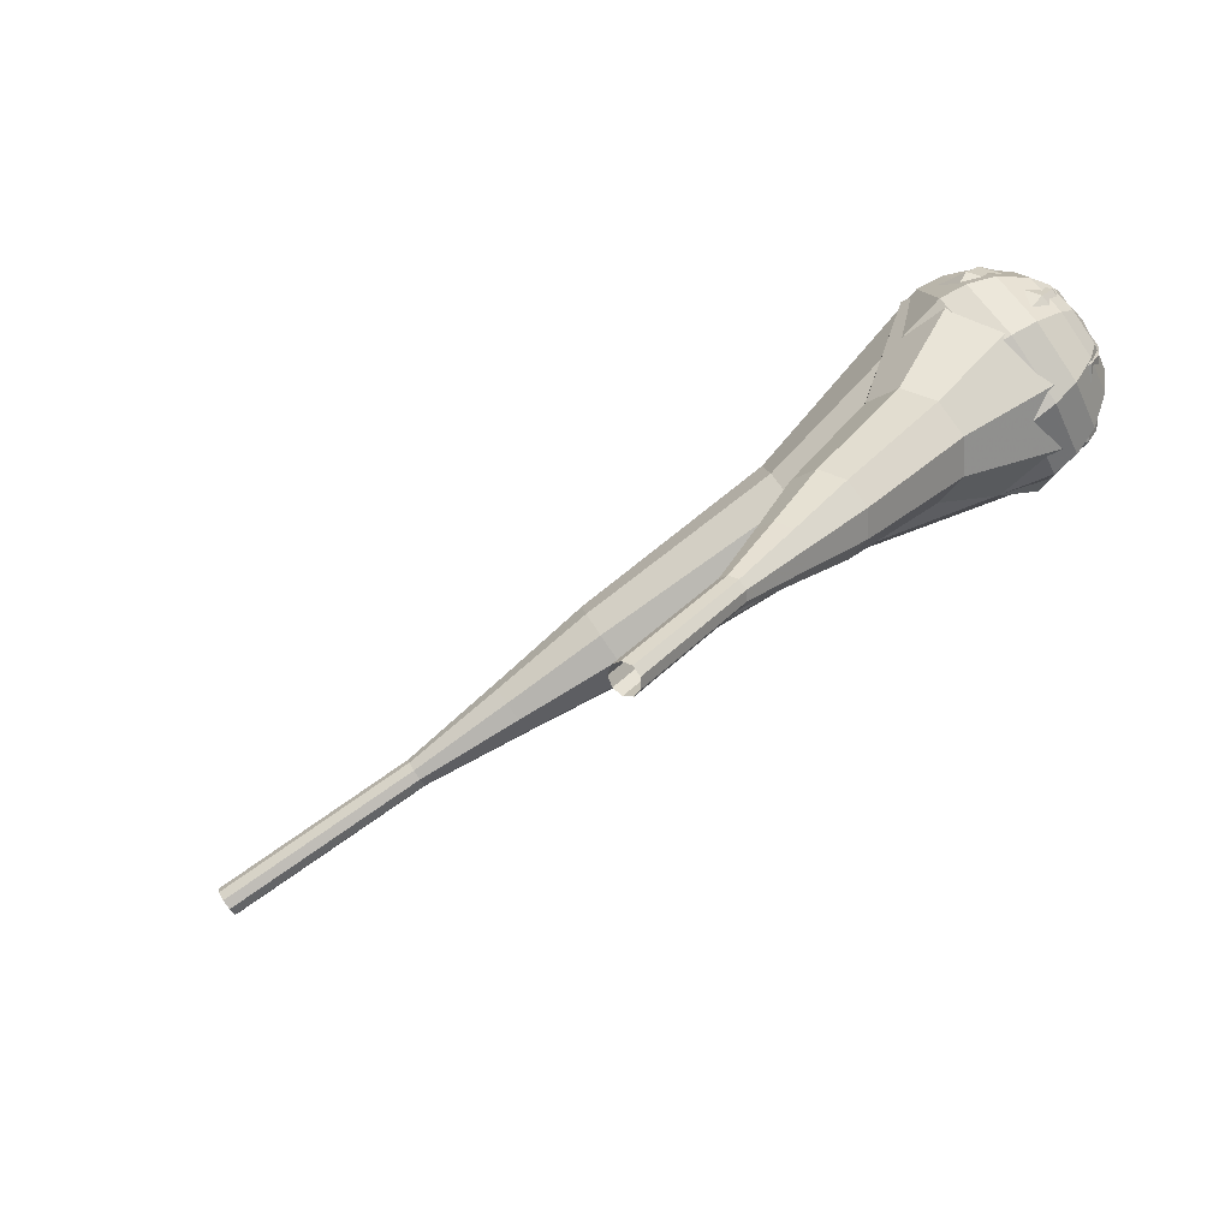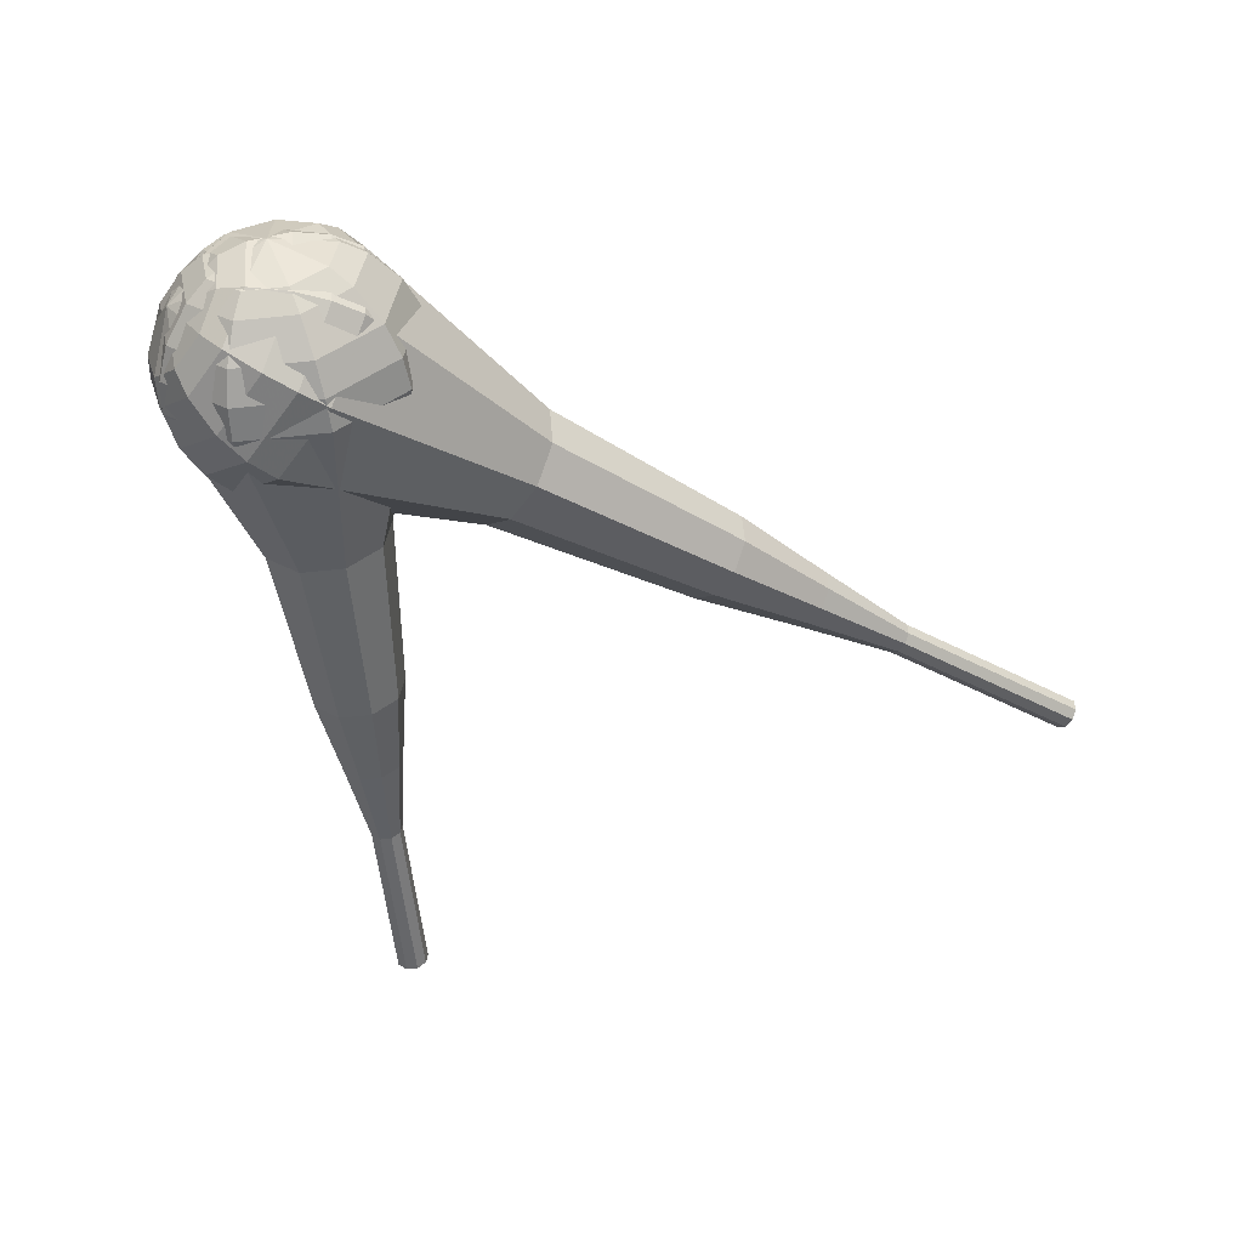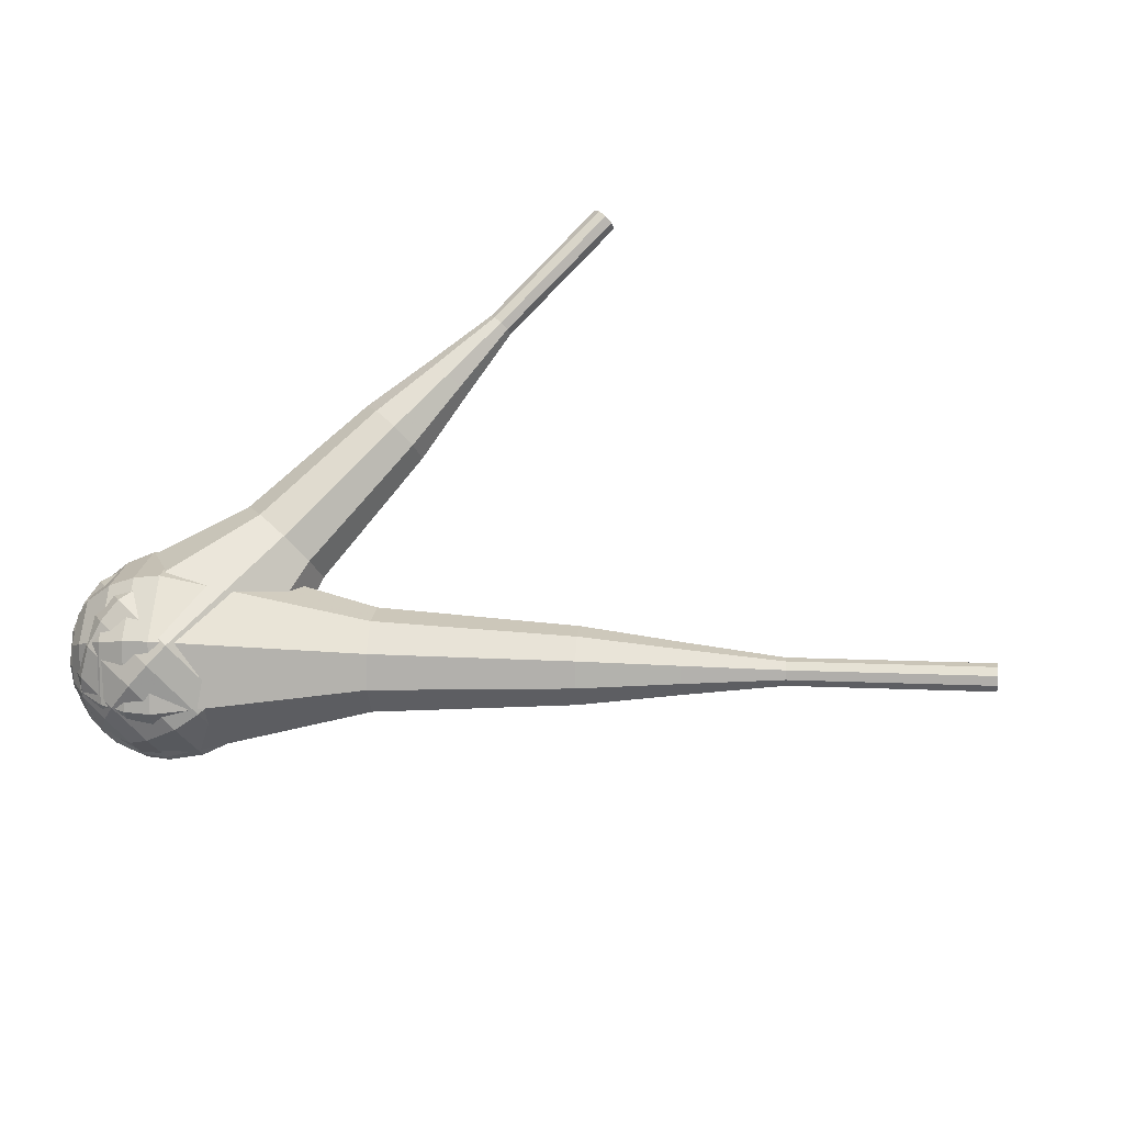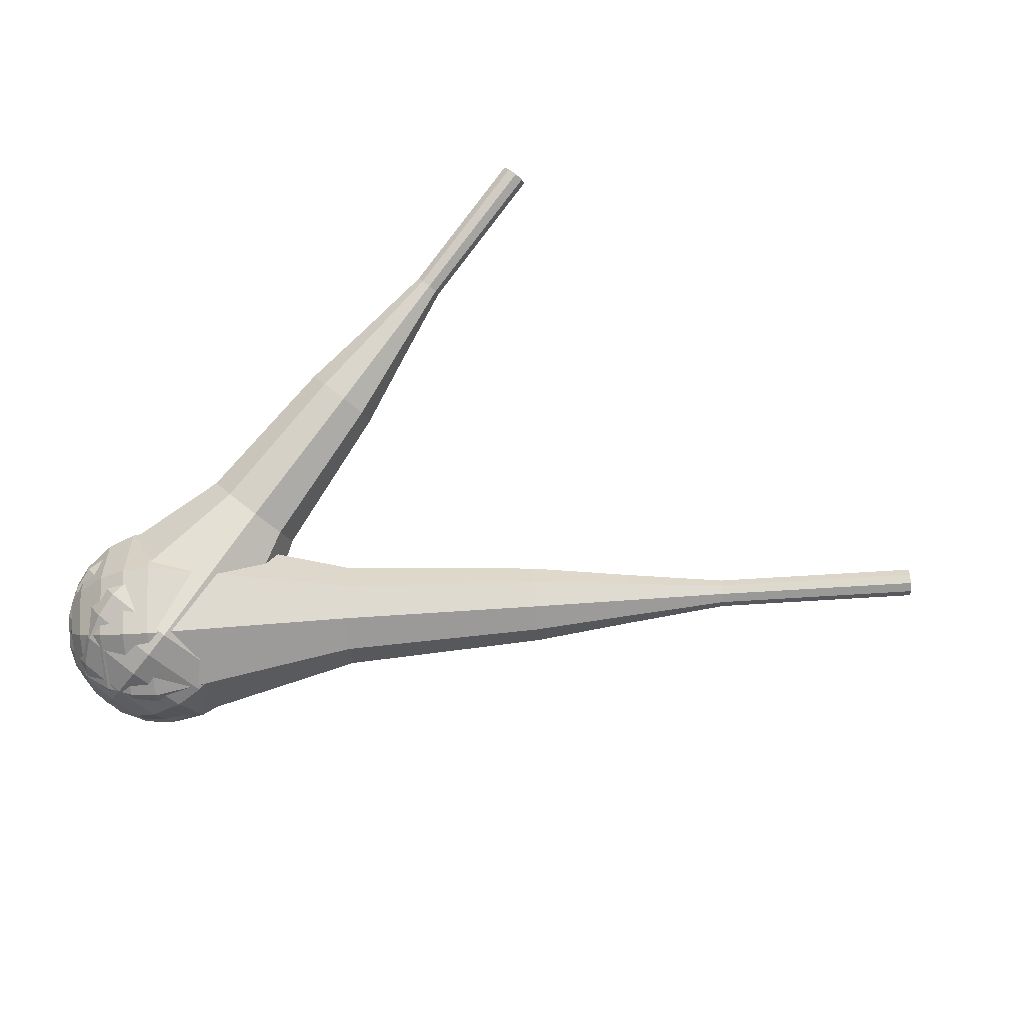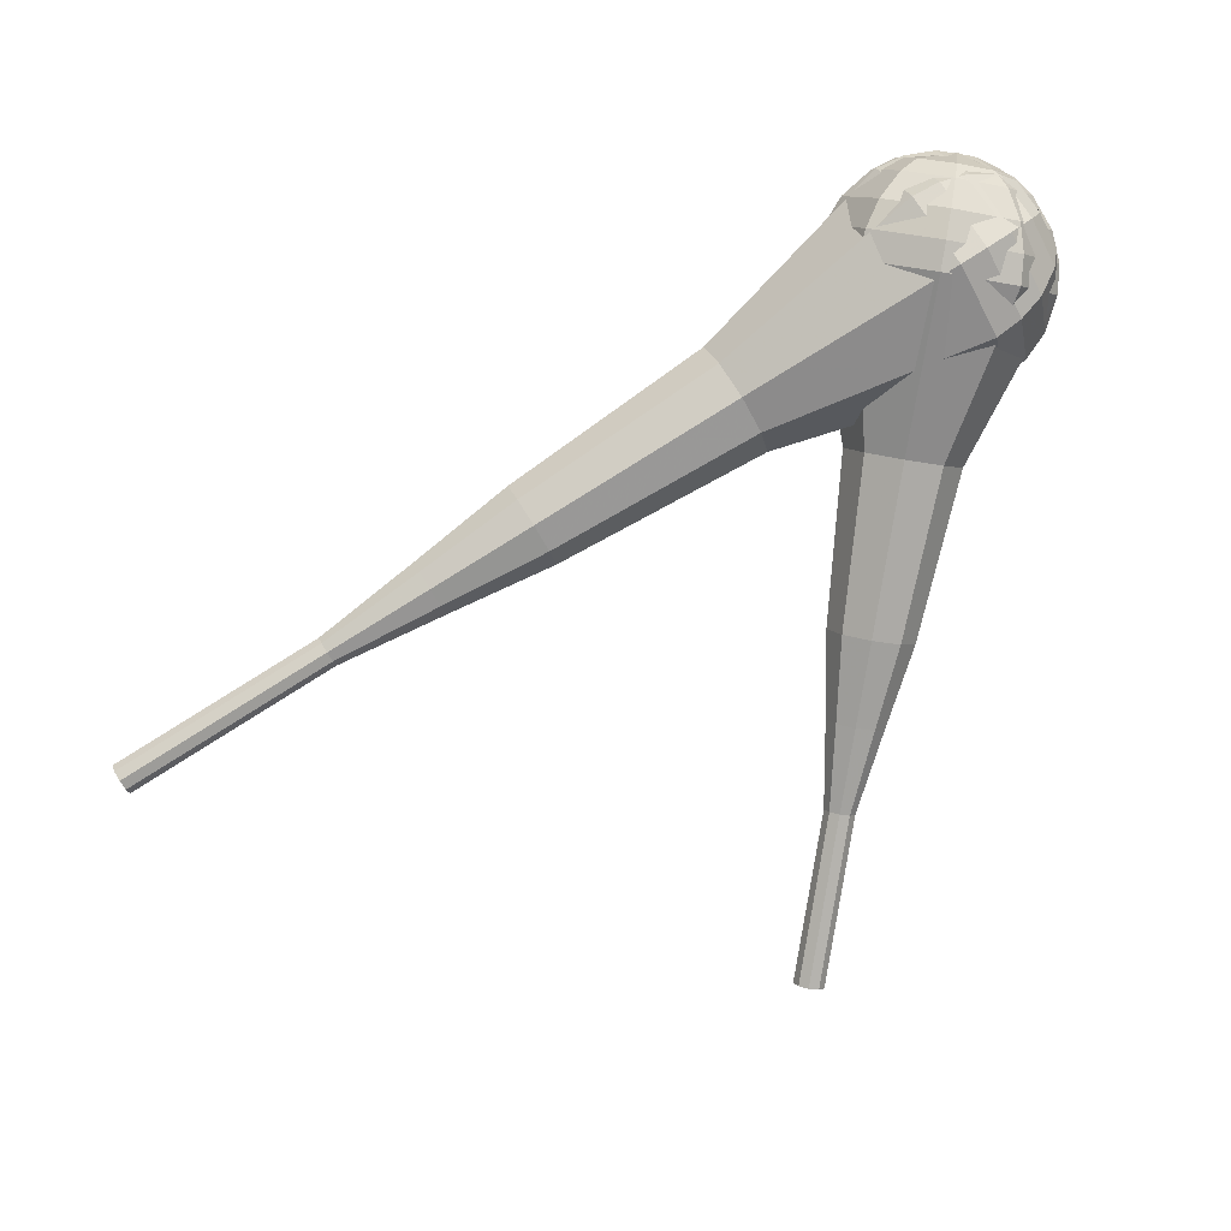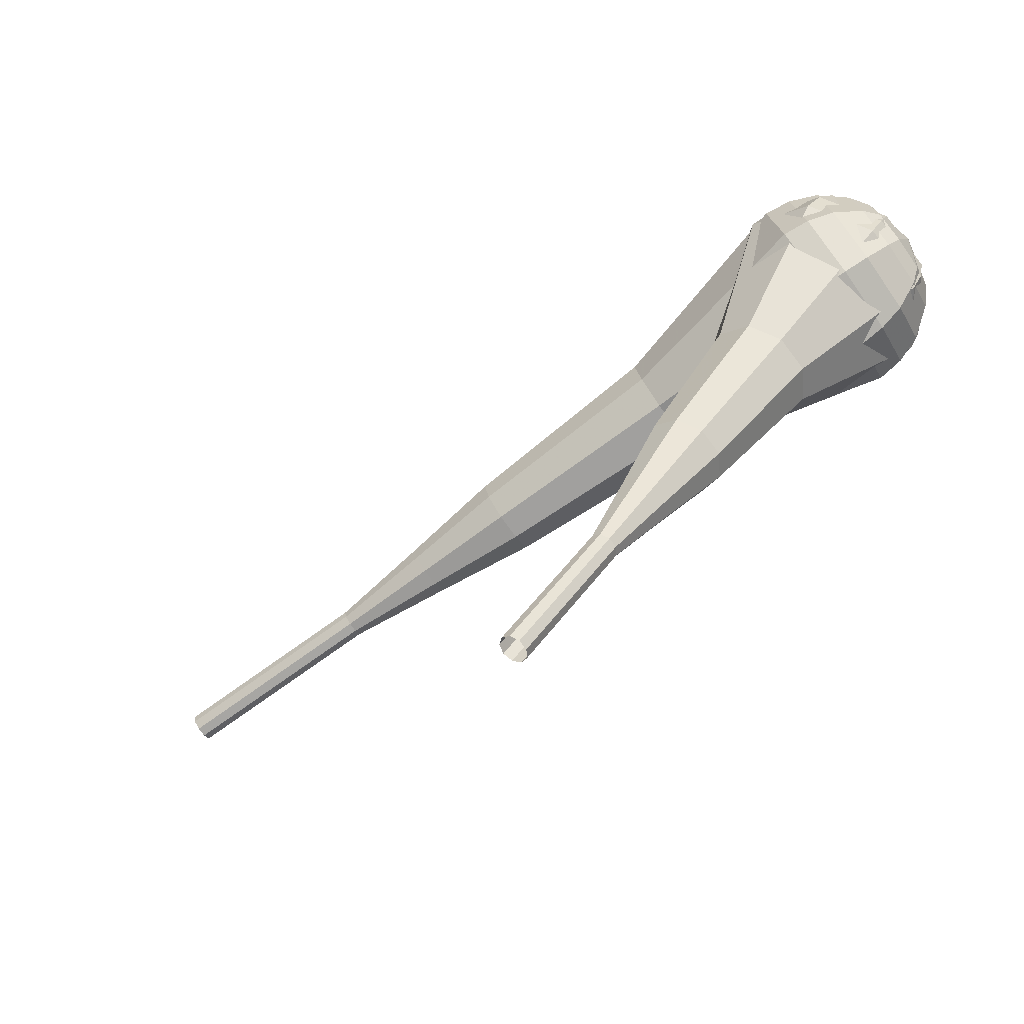
<metadata>
{"format":"obj","ext":"obj","renderer":"f3d","projection":"perspective","resolution":1024,"background":"white","views":[{"elev":-48.3,"azim":-149.9,"up":"+Z"},{"elev":4.9,"azim":-27.4,"up":"+Z"},{"elev":42.2,"azim":27.9,"up":"+Y"},{"elev":52.4,"azim":20.6,"up":"+Y"},{"elev":38.8,"azim":160.0,"up":"+Z"},{"elev":-37.1,"azim":-148.5,"up":"+Z"}]}
</metadata>
<code>
g tube1
v 178 156.2 99.1
v 177.8 156 98.51
v 177.7 155.4 98.19
v 177.8 154.7 98.3
v 178 154.3 98.79
v 178.3 154.3 99.42
v 178.4 154.7 99.9
v 178.4 155.4 100
v 178.3 156 99.7
v 178 156.2 99.1
v 171.4 155.8 101.8
v 171.2 155.6 101.2
v 171.1 155 100.9
v 171.1 154.3 101
v 171.4 153.9 101.5
v 171.6 153.9 102.2
v 171.8 154.3 102.6
v 171.8 155 102.7
v 171.6 155.6 102.4
v 171.4 155.8 101.8
v 164.8 155.4 104.6
v 164.5 155.2 104
v 164.4 154.6 103.7
v 164.5 153.9 103.8
v 164.7 153.5 104.3
v 165 153.5 104.9
v 165.2 153.9 105.4
v 165.2 154.6 105.5
v 165 155.2 105.2
v 164.8 155.4 104.6
v 158.1 155.9 107.3
v 157.6 155.4 106.2
v 157.5 154.3 105.6
v 157.6 153 105.8
v 158 152.2 106.7
v 158.5 152.3 107.9
v 158.8 153.1 108.8
v 158.9 154.4 109
v 158.5 155.5 108.4
v 158.1 155.9 107.3
v 151.4 156.4 110.1
v 150.7 155.7 108.4
v 150.5 154 107.5
v 150.7 152.2 107.8
v 151.3 151 109.2
v 152.1 151 110.9
v 152.6 152.3 112.3
v 152.6 154.2 112.6
v 152.1 155.8 111.7
v 151.4 156.4 110.1
v 138 156.5 115.5
v 137.2 155.6 113.3
v 136.8 153.4 112.1
v 137.1 150.9 112.5
v 138 149.3 114.3
v 139 149.3 116.7
v 139.6 151 118.5
v 139.6 153.5 118.9
v 139 155.7 117.8
v 138 156.5 115.5
v 124.5 159.5 121
v 122.8 157.6 116.5
v 122.1 153.1 114.2
v 122.8 148.1 115
v 124.5 144.9 118.6
v 126.4 145 123.4
v 127.7 148.4 127
v 127.7 153.5 127.8
v 126.5 157.8 125.5
v 124.5 159.5 121
v 122.8 159.1 121.7
v 121.2 157.3 117.4
v 120.5 153 115.1
v 121.1 148.1 115.9
v 122.7 145 119.4
v 124.6 145.1 124
v 125.9 148.4 127.5
v 125.9 153.3 128.3
v 124.7 157.6 126
v 122.8 159.1 121.7
v 121.1 158.3 122.4
v 119.7 156.7 118.6
v 119 152.8 116.5
v 119.6 148.4 117.2
v 121.1 145.6 120.4
v 122.8 145.7 124.5
v 123.9 148.7 127.6
v 123.9 153.1 128.3
v 122.8 156.9 126.3
v 121.1 158.3 122.4
v 119.5 156.6 123.1
v 118.4 155.4 120.2
v 117.9 152.4 118.6
v 118.3 149.1 119.2
v 119.4 147 121.6
v 120.7 147.1 124.7
v 121.6 149.3 127.1
v 121.6 152.7 127.7
v 120.8 155.6 126.1
v 119.5 156.6 123.1
v 118.7 155.3 123.5
v 117.9 154.4 121.3
v 117.5 152.2 120.2
v 117.9 149.7 120.6
v 118.7 148.2 122.4
v 119.6 148.3 124.6
v 120.2 149.9 126.4
v 120.3 152.3 126.8
v 119.7 154.5 125.7
v 118.7 155.3 123.5
v 118.1 151.6 123.9
v 118.1 151.6 123.9
v 118.1 151.6 123.9
v 118.1 151.6 123.9
v 118.1 151.6 123.9
v 118.1 151.6 123.9
v 118.1 151.6 123.9
v 118.1 151.6 123.9
v 118.1 151.6 123.9
v 118.1 151.6 123.9
f 1 2 12
f 12 11 1
f 2 3 13
f 13 12 2
f 3 4 14
f 14 13 3
f 4 5 15
f 15 14 4
f 5 6 16
f 16 15 5
f 6 7 17
f 17 16 6
f 7 8 18
f 18 17 7
f 8 9 19
f 19 18 8
f 9 10 20
f 20 19 9
f 11 12 22
f 22 21 11
f 12 13 23
f 23 22 12
f 13 14 24
f 24 23 13
f 14 15 25
f 25 24 14
f 15 16 26
f 26 25 15
f 16 17 27
f 27 26 16
f 17 18 28
f 28 27 17
f 18 19 29
f 29 28 18
f 19 20 30
f 30 29 19
f 21 22 32
f 32 31 21
f 22 23 33
f 33 32 22
f 23 24 34
f 34 33 23
f 24 25 35
f 35 34 24
f 25 26 36
f 36 35 25
f 26 27 37
f 37 36 26
f 27 28 38
f 38 37 27
f 28 29 39
f 39 38 28
f 29 30 40
f 40 39 29
f 31 32 42
f 42 41 31
f 32 33 43
f 43 42 32
f 33 34 44
f 44 43 33
f 34 35 45
f 45 44 34
f 35 36 46
f 46 45 35
f 36 37 47
f 47 46 36
f 37 38 48
f 48 47 37
f 38 39 49
f 49 48 38
f 39 40 50
f 50 49 39
f 41 42 52
f 52 51 41
f 42 43 53
f 53 52 42
f 43 44 54
f 54 53 43
f 44 45 55
f 55 54 44
f 45 46 56
f 56 55 45
f 46 47 57
f 57 56 46
f 47 48 58
f 58 57 47
f 48 49 59
f 59 58 48
f 49 50 60
f 60 59 49
f 51 52 62
f 62 61 51
f 52 53 63
f 63 62 52
f 53 54 64
f 64 63 53
f 54 55 65
f 65 64 54
f 55 56 66
f 66 65 55
f 56 57 67
f 67 66 56
f 57 58 68
f 68 67 57
f 58 59 69
f 69 68 58
f 59 60 70
f 70 69 59
f 61 62 72
f 72 71 61
f 62 63 73
f 73 72 62
f 63 64 74
f 74 73 63
f 64 65 75
f 75 74 64
f 65 66 76
f 76 75 65
f 66 67 77
f 77 76 66
f 67 68 78
f 78 77 67
f 68 69 79
f 79 78 68
f 69 70 80
f 80 79 69
f 71 72 82
f 82 81 71
f 72 73 83
f 83 82 72
f 73 74 84
f 84 83 73
f 74 75 85
f 85 84 74
f 75 76 86
f 86 85 75
f 76 77 87
f 87 86 76
f 77 78 88
f 88 87 77
f 78 79 89
f 89 88 78
f 79 80 90
f 90 89 79
f 81 82 92
f 92 91 81
f 82 83 93
f 93 92 82
f 83 84 94
f 94 93 83
f 84 85 95
f 95 94 84
f 85 86 96
f 96 95 85
f 86 87 97
f 97 96 86
f 87 88 98
f 98 97 87
f 88 89 99
f 99 98 88
f 89 90 100
f 100 99 89
f 91 92 102
f 102 101 91
f 92 93 103
f 103 102 92
f 93 94 104
f 104 103 93
f 94 95 105
f 105 104 94
f 95 96 106
f 106 105 95
f 96 97 107
f 107 106 96
f 97 98 108
f 108 107 97
f 98 99 109
f 109 108 98
f 99 100 110
f 110 109 99
f 101 102 112
f 112 111 101
f 102 103 113
f 113 112 102
f 103 104 114
f 114 113 103
f 104 105 115
f 115 114 104
f 105 106 116
f 116 115 105
f 106 107 117
f 117 116 106
f 107 108 118
f 118 117 107
f 108 109 119
f 119 118 108
f 109 110 120
f 120 119 109
v 139.1 172.3 83.88
v 139 171.7 83.53
v 139.3 171.1 83.34
v 139.9 170.8 83.4
v 140.5 170.9 83.69
v 140.8 171.3 84.07
v 140.7 171.9 84.36
v 140.3 172.4 84.43
v 139.6 172.5 84.24
v 139.1 172.3 83.88
v 137.2 169.8 88.52
v 137.1 169.2 88.17
v 137.4 168.6 87.98
v 138 168.3 88.04
v 138.6 168.4 88.33
v 139 168.9 88.71
v 138.9 169.5 89
v 138.4 170 89.07
v 137.7 170.1 88.88
v 137.2 169.8 88.52
v 135.4 167.3 93.16
v 135.2 166.8 92.81
v 135.5 166.2 92.62
v 136.1 165.9 92.68
v 136.7 165.9 92.97
v 137.1 166.4 93.35
v 137 167 93.64
v 136.5 167.5 93.71
v 135.9 167.6 93.52
v 135.4 167.3 93.16
v 132.8 165.4 97.8
v 132.6 164.4 97.13
v 133.1 163.3 96.78
v 134.2 162.6 96.9
v 135.4 162.8 97.45
v 136 163.6 98.16
v 135.9 164.8 98.7
v 135 165.7 98.82
v 133.8 166 98.47
v 132.8 165.4 97.8
v 130.2 163.5 102.4
v 129.8 161.9 101.4
v 130.7 160.3 100.9
v 132.3 159.4 101.1
v 134.1 159.6 101.9
v 135 160.9 103
v 134.8 162.6 103.8
v 133.5 164 104
v 131.6 164.3 103.4
v 130.2 163.5 102.4
v 125.7 159.2 111.7
v 125.2 157 110.4
v 126.3 154.9 109.7
v 128.6 153.6 109.9
v 130.9 153.9 111
v 132.2 155.6 112.4
v 131.9 157.9 113.5
v 130.1 159.8 113.8
v 127.6 160.2 113.1
v 125.7 159.2 111.7
v 119 156.5 121
v 118 152.3 118.3
v 120.2 147.9 116.9
v 124.7 145.4 117.4
v 129.3 146 119.6
v 131.9 149.4 122.4
v 131.3 154 124.6
v 127.7 157.7 125.1
v 122.8 158.7 123.7
v 119 156.5 121
v 118.6 155.6 122.6
v 117.6 151.4 120
v 119.8 147.2 118.6
v 124.1 144.8 119.1
v 128.6 145.4 121.2
v 131.1 148.7 123.9
v 130.4 153.2 126
v 127 156.7 126.5
v 122.3 157.6 125.1
v 118.6 155.6 122.6
v 118.6 154.3 124.1
v 117.7 150.6 121.8
v 119.6 146.8 120.6
v 123.5 144.7 121
v 127.5 145.2 122.9
v 129.7 148.1 125.4
v 129.2 152.1 127.2
v 126.1 155.3 127.7
v 121.9 156.1 126.4
v 118.6 154.3 124.1
v 119.2 152.5 125.7
v 118.5 149.7 123.9
v 120 146.8 123
v 122.9 145.2 123.3
v 126 145.6 124.7
v 127.7 147.8 126.6
v 127.3 150.9 128.1
v 124.9 153.3 128.4
v 121.7 153.9 127.4
v 119.2 152.5 125.7
v 119.9 151.3 126.5
v 119.4 149.2 125.2
v 120.5 147.1 124.5
v 122.7 145.9 124.7
v 124.9 146.2 125.8
v 126.2 147.9 127.2
v 125.8 150.1 128.2
v 124.1 151.9 128.4
v 121.8 152.3 127.8
v 119.9 151.3 126.5
v 122.5 148.7 127.2
v 122.5 148.7 127.2
v 122.5 148.7 127.2
v 122.5 148.7 127.2
v 122.5 148.7 127.2
v 122.5 148.7 127.2
v 122.5 148.7 127.2
v 122.5 148.7 127.2
v 122.5 148.7 127.2
v 122.5 148.7 127.2
f 121 122 132
f 132 131 121
f 122 123 133
f 133 132 122
f 123 124 134
f 134 133 123
f 124 125 135
f 135 134 124
f 125 126 136
f 136 135 125
f 126 127 137
f 137 136 126
f 127 128 138
f 138 137 127
f 128 129 139
f 139 138 128
f 129 130 140
f 140 139 129
f 131 132 142
f 142 141 131
f 132 133 143
f 143 142 132
f 133 134 144
f 144 143 133
f 134 135 145
f 145 144 134
f 135 136 146
f 146 145 135
f 136 137 147
f 147 146 136
f 137 138 148
f 148 147 137
f 138 139 149
f 149 148 138
f 139 140 150
f 150 149 139
f 141 142 152
f 152 151 141
f 142 143 153
f 153 152 142
f 143 144 154
f 154 153 143
f 144 145 155
f 155 154 144
f 145 146 156
f 156 155 145
f 146 147 157
f 157 156 146
f 147 148 158
f 158 157 147
f 148 149 159
f 159 158 148
f 149 150 160
f 160 159 149
f 151 152 162
f 162 161 151
f 152 153 163
f 163 162 152
f 153 154 164
f 164 163 153
f 154 155 165
f 165 164 154
f 155 156 166
f 166 165 155
f 156 157 167
f 167 166 156
f 157 158 168
f 168 167 157
f 158 159 169
f 169 168 158
f 159 160 170
f 170 169 159
f 161 162 172
f 172 171 161
f 162 163 173
f 173 172 162
f 163 164 174
f 174 173 163
f 164 165 175
f 175 174 164
f 165 166 176
f 176 175 165
f 166 167 177
f 177 176 166
f 167 168 178
f 178 177 167
f 168 169 179
f 179 178 168
f 169 170 180
f 180 179 169
f 171 172 182
f 182 181 171
f 172 173 183
f 183 182 172
f 173 174 184
f 184 183 173
f 174 175 185
f 185 184 174
f 175 176 186
f 186 185 175
f 176 177 187
f 187 186 176
f 177 178 188
f 188 187 177
f 178 179 189
f 189 188 178
f 179 180 190
f 190 189 179
f 181 182 192
f 192 191 181
f 182 183 193
f 193 192 182
f 183 184 194
f 194 193 183
f 184 185 195
f 195 194 184
f 185 186 196
f 196 195 185
f 186 187 197
f 197 196 186
f 187 188 198
f 198 197 187
f 188 189 199
f 199 198 188
f 189 190 200
f 200 199 189
f 191 192 202
f 202 201 191
f 192 193 203
f 203 202 192
f 193 194 204
f 204 203 193
f 194 195 205
f 205 204 194
f 195 196 206
f 206 205 195
f 196 197 207
f 207 206 196
f 197 198 208
f 208 207 197
f 198 199 209
f 209 208 198
f 199 200 210
f 210 209 199
f 201 202 212
f 212 211 201
f 202 203 213
f 213 212 202
f 203 204 214
f 214 213 203
f 204 205 215
f 215 214 204
f 205 206 216
f 216 215 205
f 206 207 217
f 217 216 206
f 207 208 218
f 218 217 207
f 208 209 219
f 219 218 208
f 209 210 220
f 220 219 209
f 211 212 222
f 222 221 211
f 212 213 223
f 223 222 212
f 213 214 224
f 224 223 213
f 214 215 225
f 225 224 214
f 215 216 226
f 226 225 215
f 216 217 227
f 227 226 216
f 217 218 228
f 228 227 217
f 218 219 229
f 229 228 218
f 219 220 230
f 230 229 219
f 221 222 232
f 232 231 221
f 222 223 233
f 233 232 222
f 223 224 234
f 234 233 223
f 224 225 235
f 235 234 224
f 225 226 236
f 236 235 225
f 226 227 237
f 237 236 226
f 227 228 238
f 238 237 227
f 228 229 239
f 239 238 228
f 229 230 240
f 240 239 229
g

</code>
